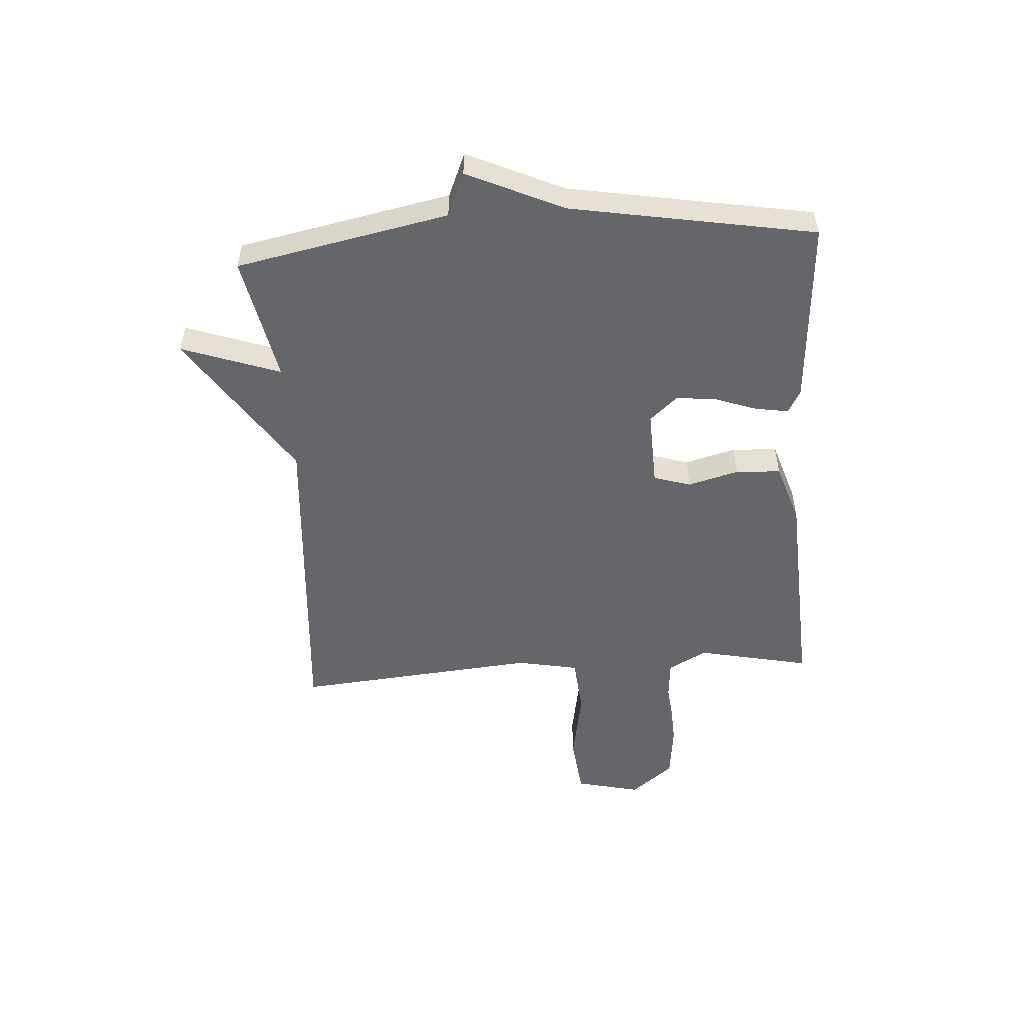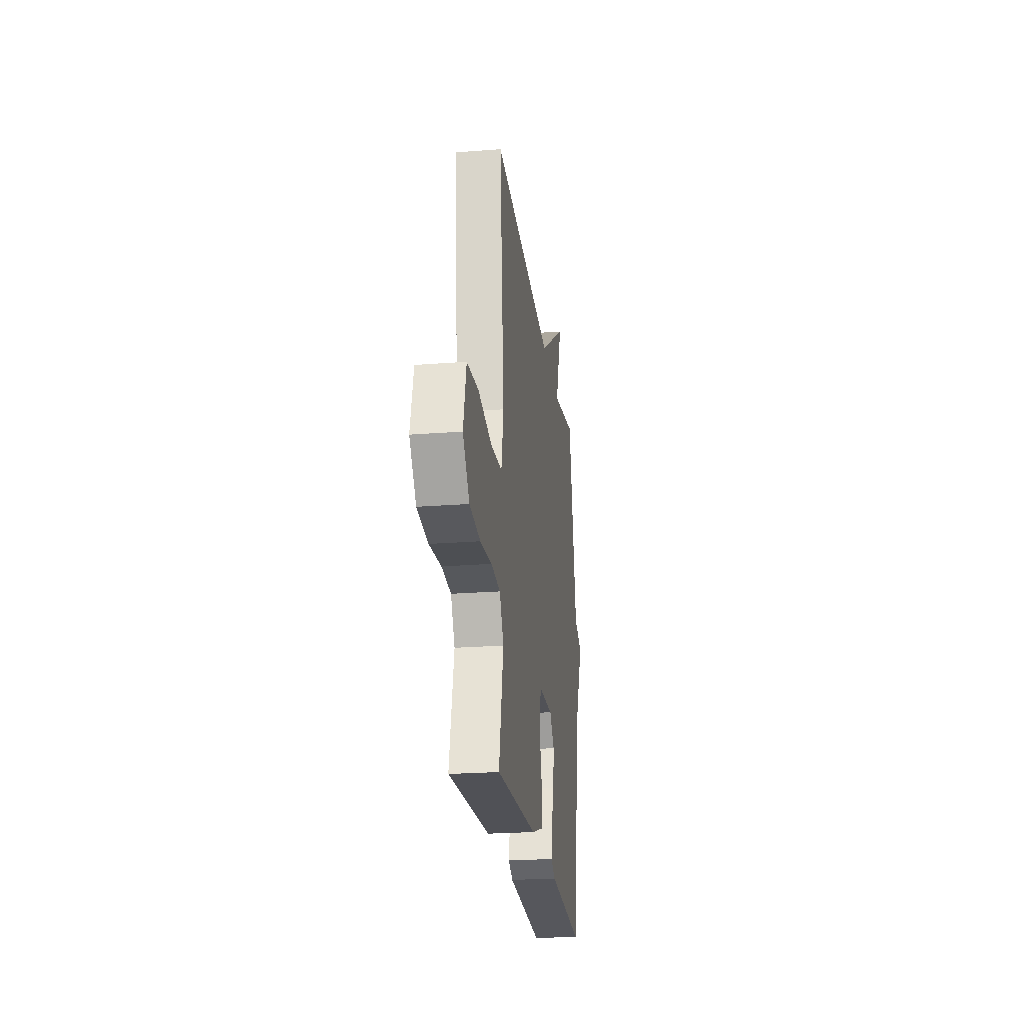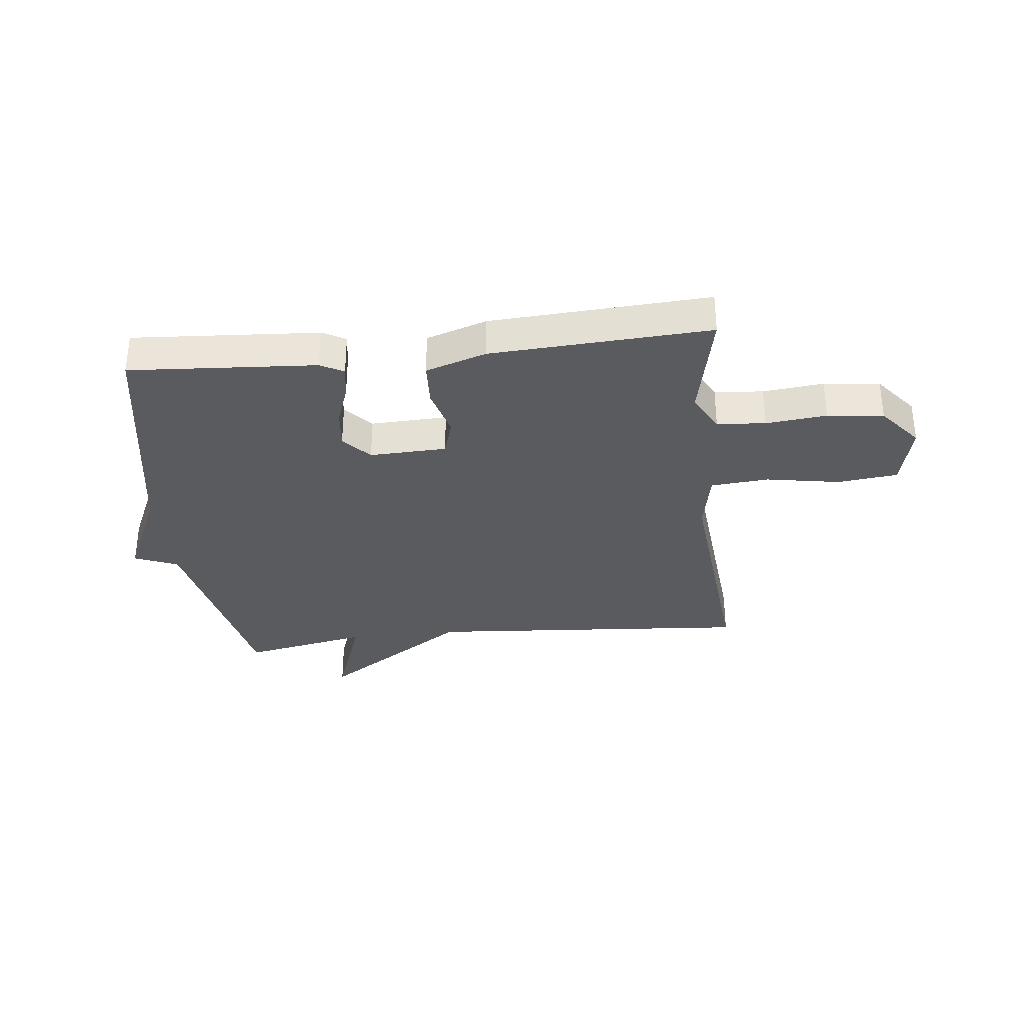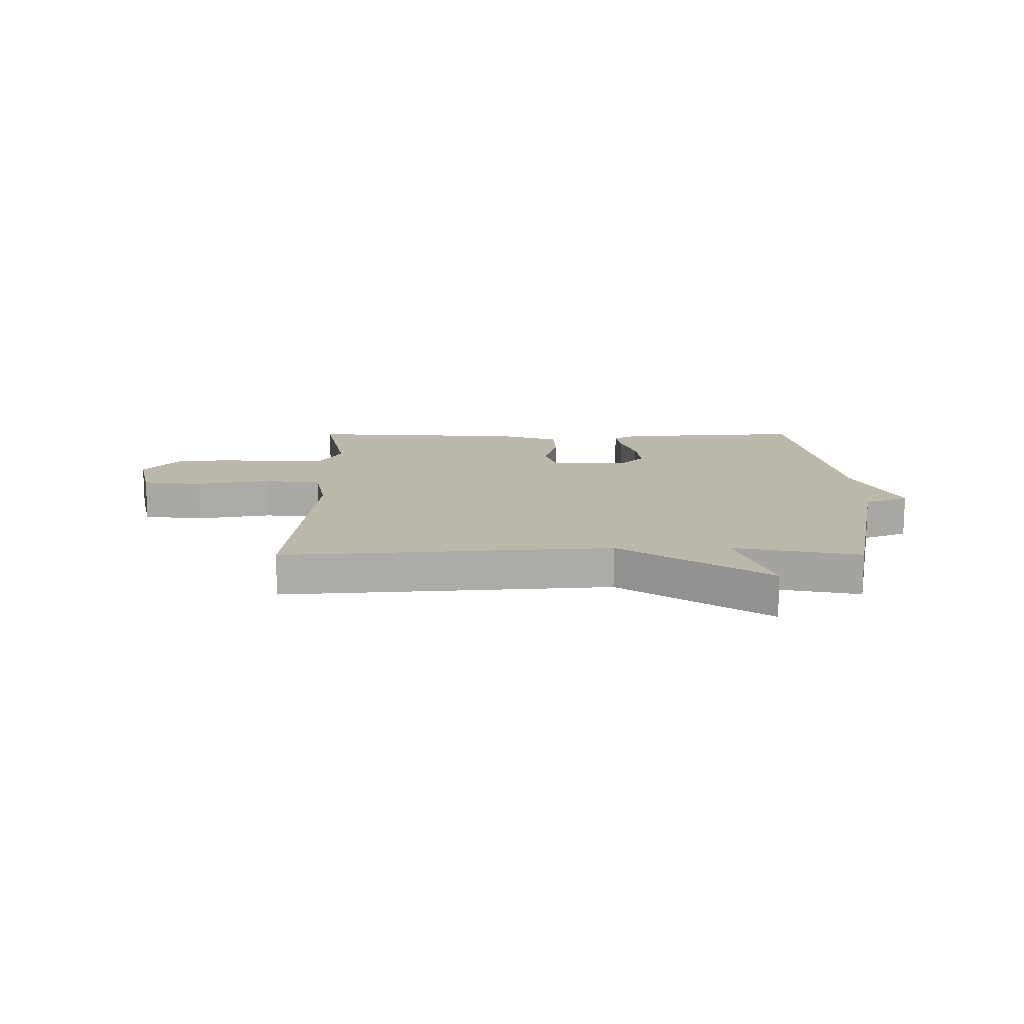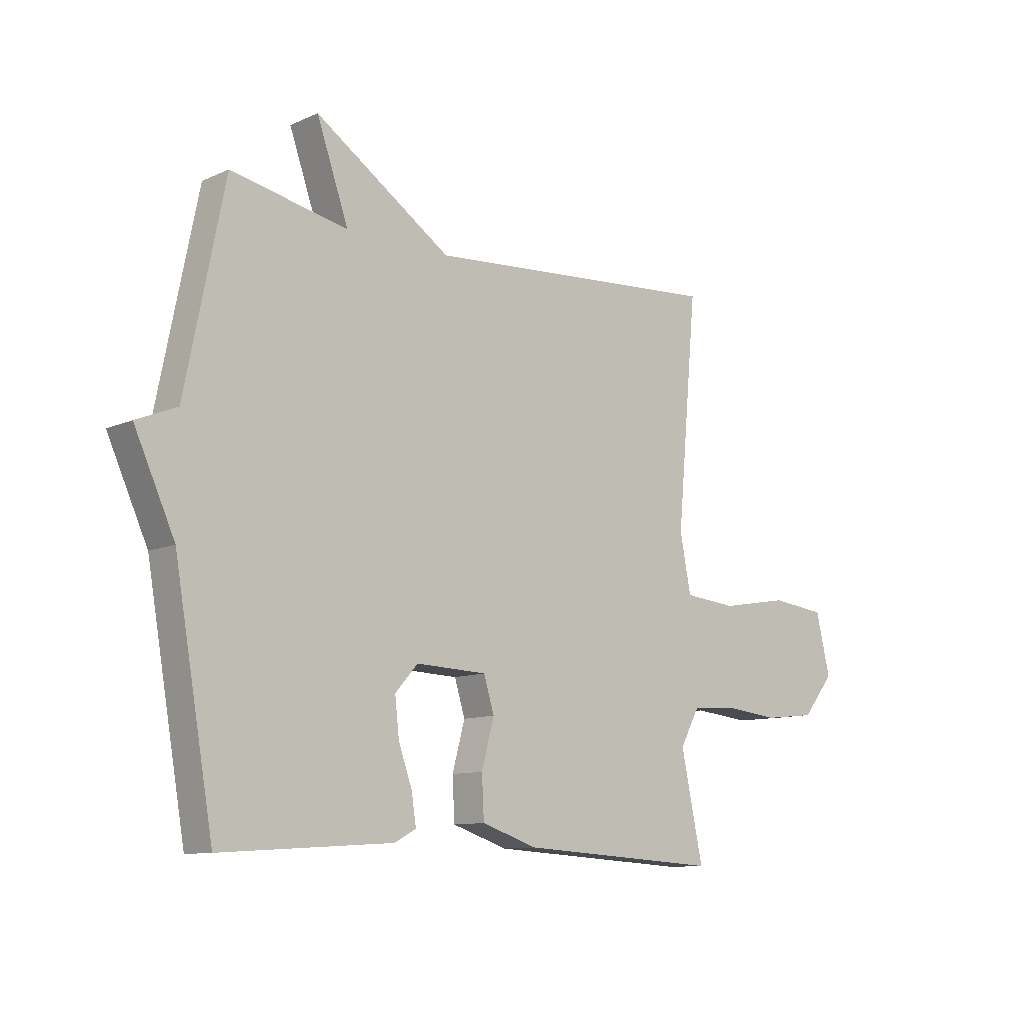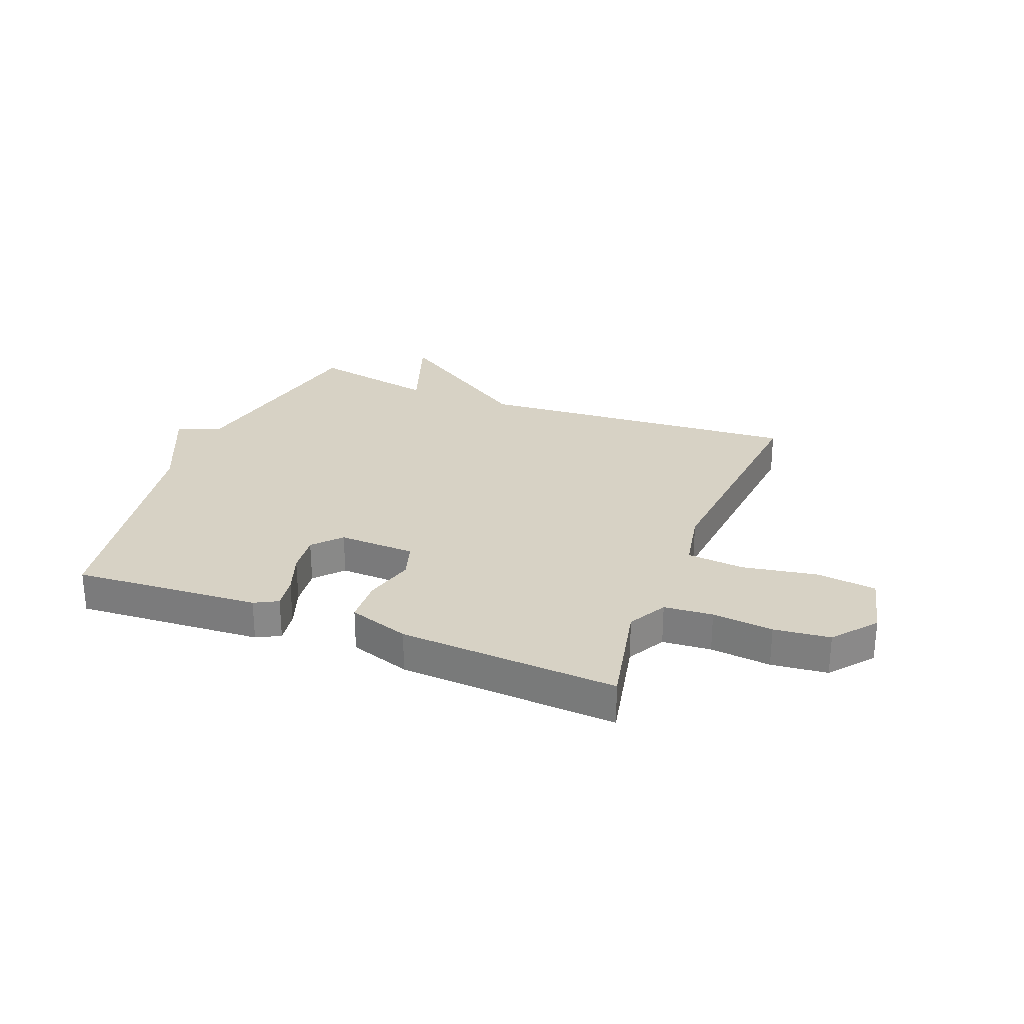
<metadata>
{"format":"obj","ext":"obj","renderer":"f3d","projection":"perspective","resolution":1024,"background":"white","views":[{"elev":-51.8,"azim":93.8,"up":"+Y"},{"elev":-23.7,"azim":-82.5,"up":"+Z"},{"elev":-33.0,"azim":-173.7,"up":"+Y"},{"elev":14.2,"azim":-0.1,"up":"+Y"},{"elev":-10.6,"azim":137.7,"up":"+Z"},{"elev":27.5,"azim":-158.6,"up":"+Y"}]}
</metadata>
<code>
v 0.5 0.07 0.5
v 0.575 0.07 0.128
v 0.652 0.07 0.096
v 0.575 0.07 -0.072
v 0.5 0.07 -0.5
v 0.171 0.07 -0.478
v 0.13 0.07 -0.456
v 0.139 0.07 -0.398
v 0.165 0.07 -0.325
v 0.173 0.07 -0.254
v 0.129 0.07 -0.205
v -0.007 0.07 -0.21
v -0.027 0.07 -0.275
v -0.003 0.07 -0.364
v -0.007 0.07 -0.443
v -0.114 0.07 -0.478
v -0.5 0.07 -0.5
v -0.458 0.07 -0.301
v -0.495 0.07 -0.233
v -0.581 0.07 -0.226
v -0.688 0.07 -0.237
v -0.787 0.07 -0.226
v -0.848 0.07 -0.151
v -0.821 0.07 -0.036
v -0.715 0.07 -0.024
v -0.584 0.07 -0.047
v -0.482 0.07 -0.038
v -0.461 0.07 0.071
v -0.5 0.07 0.5
v 0.077 0.07 0.456
v 0.338 0.07 0.629
v 0.277 0.07 0.456
v 0.5 0 0.5
v 0.575 0 0.128
v 0.652 0 0.096
v 0.575 0 -0.072
v 0.5 0 -0.5
v 0.171 0 -0.478
v 0.13 0 -0.456
v 0.139 0 -0.398
v 0.165 0 -0.325
v 0.173 0 -0.254
v 0.129 0 -0.205
v -0.007 0 -0.21
v -0.027 0 -0.275
v -0.003 0 -0.364
v -0.007 0 -0.443
v -0.114 0 -0.478
v -0.5 0 -0.5
v -0.458 0 -0.301
v -0.495 0 -0.233
v -0.581 0 -0.226
v -0.688 0 -0.237
v -0.787 0 -0.226
v -0.848 0 -0.151
v -0.821 0 -0.036
v -0.715 0 -0.024
v -0.584 0 -0.047
v -0.482 0 -0.038
v -0.461 0 0.071
v -0.5 0 0.5
v 0.077 0 0.456
v 0.338 0 0.629
v 0.277 0 0.456
f 30 31 32
f 28 29 30
f 27 28 30 32
f 24 25 26
f 23 24 26
f 22 23 26
f 21 22 26
f 20 21 26
f 19 20 26 27
f 32 1 2
f 27 32 2
f 19 27 2
f 18 19 2
f 16 17 18
f 15 16 18
f 14 15 18
f 13 14 18
f 7 8 9
f 6 7 9
f 5 6 9
f 4 5 9
f 4 9 10
f 3 4 10 11
f 12 13 18
f 12 18 2 3
f 3 11 12
f 64 63 62
f 62 61 60
f 64 62 60 59
f 58 57 56
f 58 56 55
f 58 55 54
f 58 54 53
f 58 53 52
f 59 58 52 51
f 34 33 64
f 34 64 59
f 34 59 51
f 34 51 50
f 50 49 48
f 50 48 47
f 50 47 46
f 50 46 45
f 41 40 39
f 41 39 38
f 41 38 37
f 41 37 36
f 42 41 36
f 43 42 36 35
f 50 45 44
f 35 34 50 44
f 44 43 35
f 1 33 34 2
f 2 34 35 3
f 3 35 36 4
f 4 36 37 5
f 5 37 38 6
f 6 38 39 7
f 7 39 40 8
f 8 40 41 9
f 9 41 42 10
f 10 42 43 11
f 11 43 44 12
f 12 44 45 13
f 13 45 46 14
f 14 46 47 15
f 15 47 48 16
f 16 48 49 17
f 17 49 50 18
f 18 50 51 19
f 19 51 52 20
f 20 52 53 21
f 21 53 54 22
f 22 54 55 23
f 23 55 56 24
f 24 56 57 25
f 25 57 58 26
f 26 58 59 27
f 27 59 60 28
f 28 60 61 29
f 29 61 62 30
f 30 62 63 31
f 31 63 64 32
f 32 64 33 1

</code>
